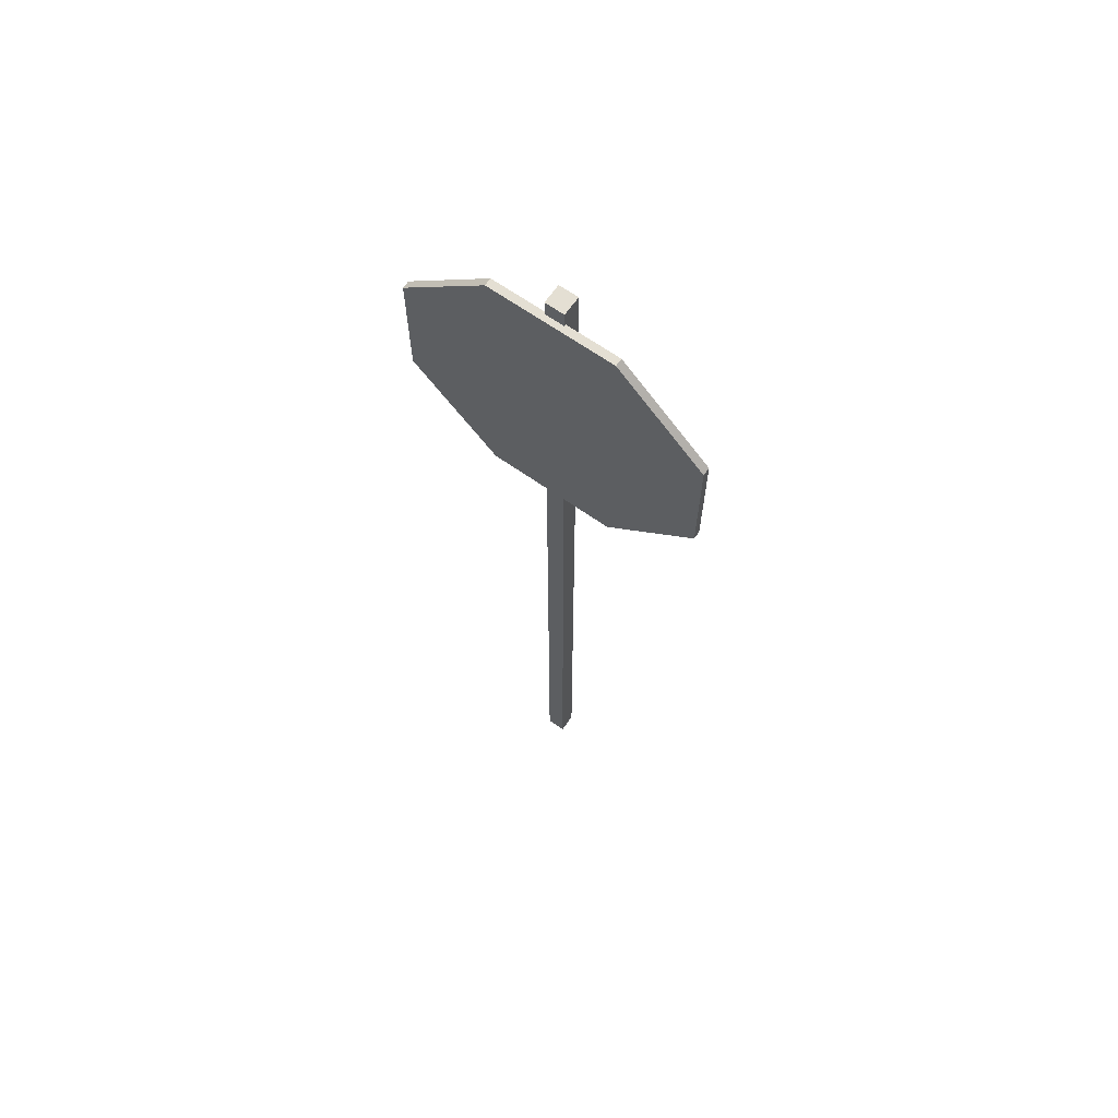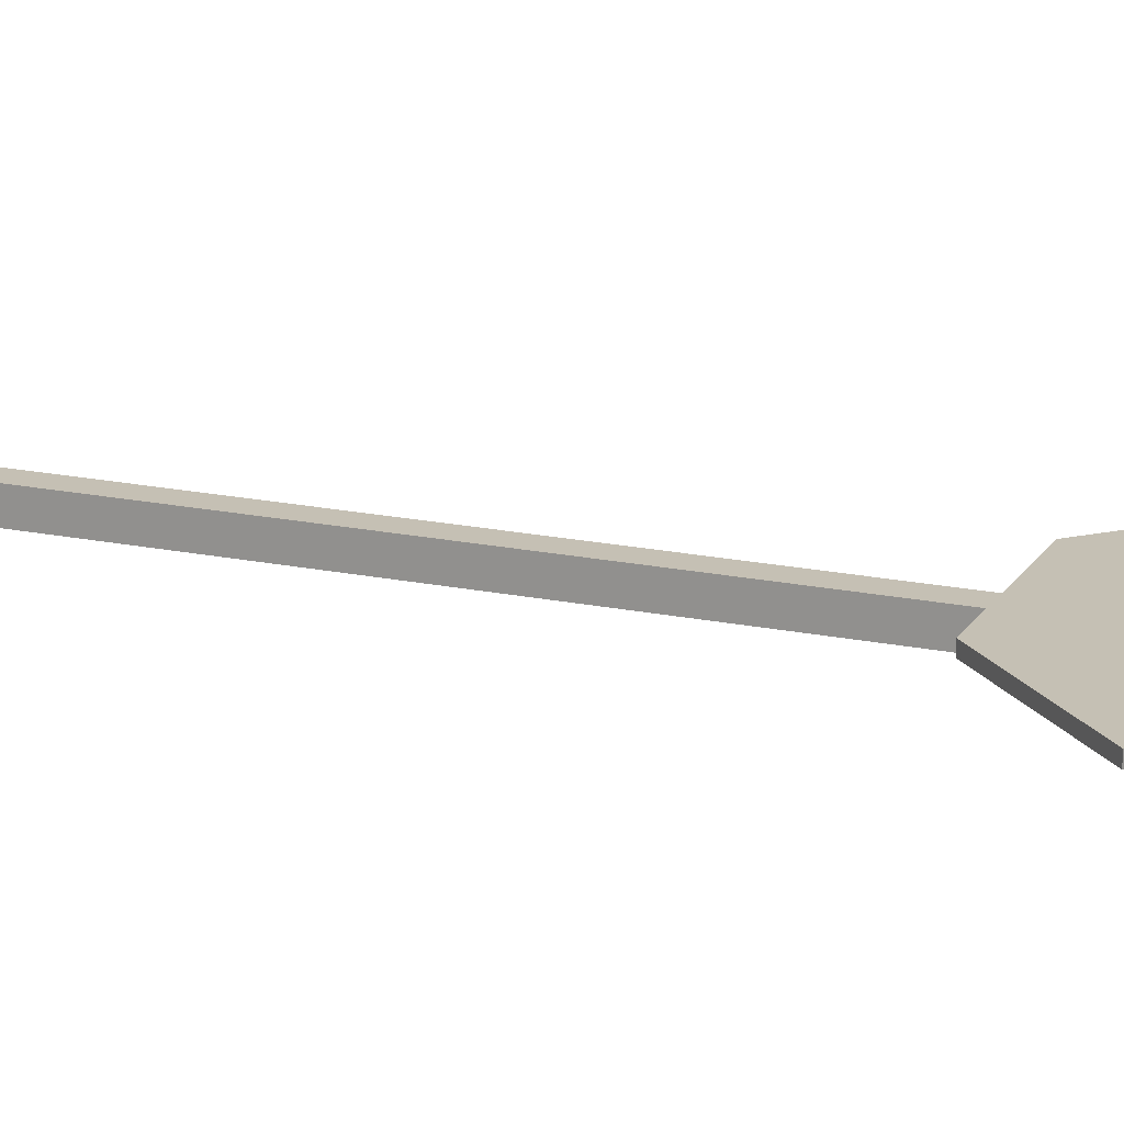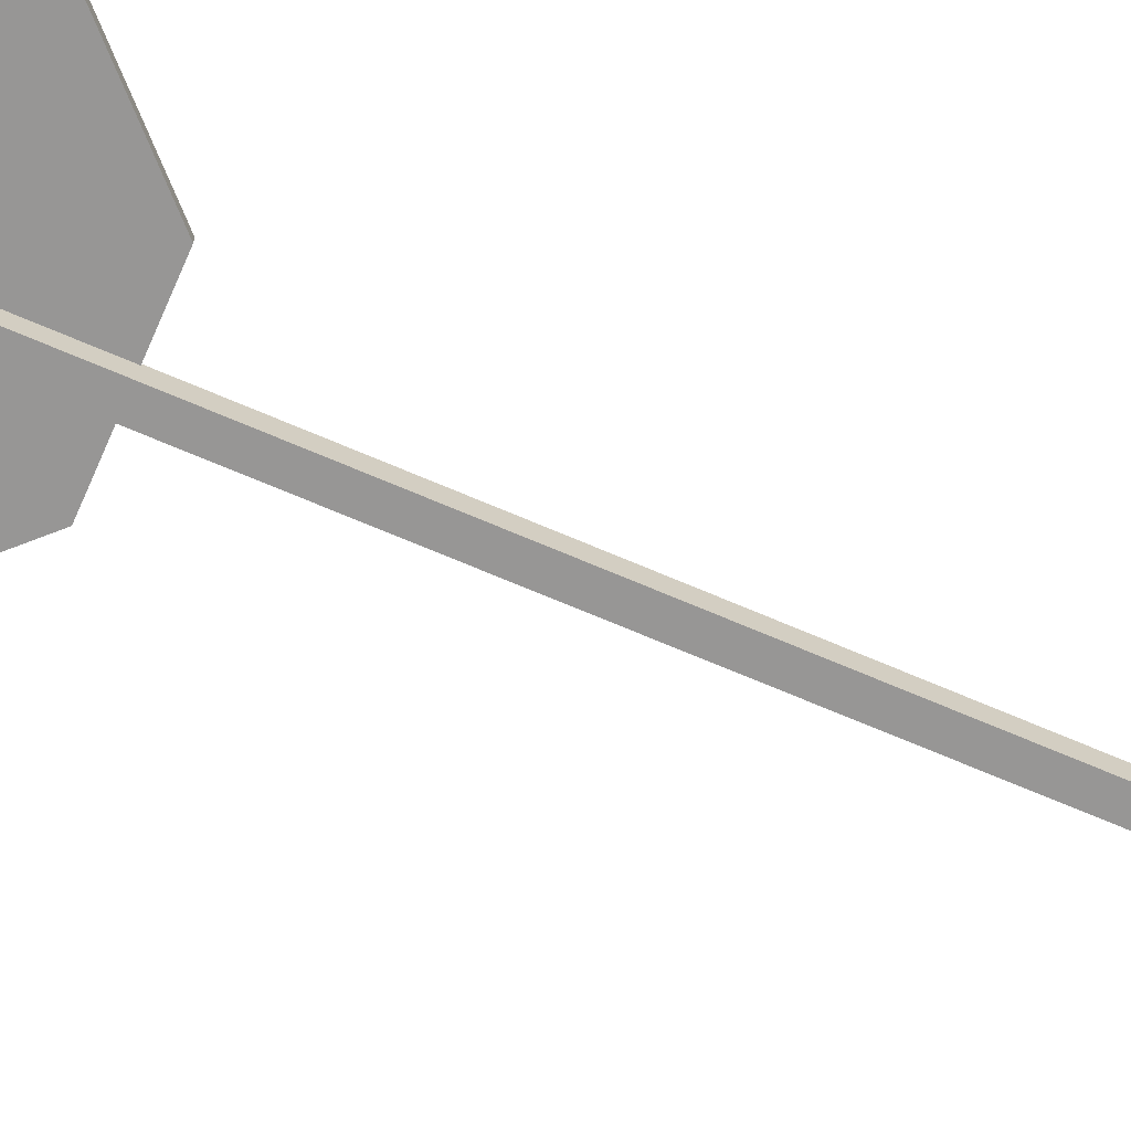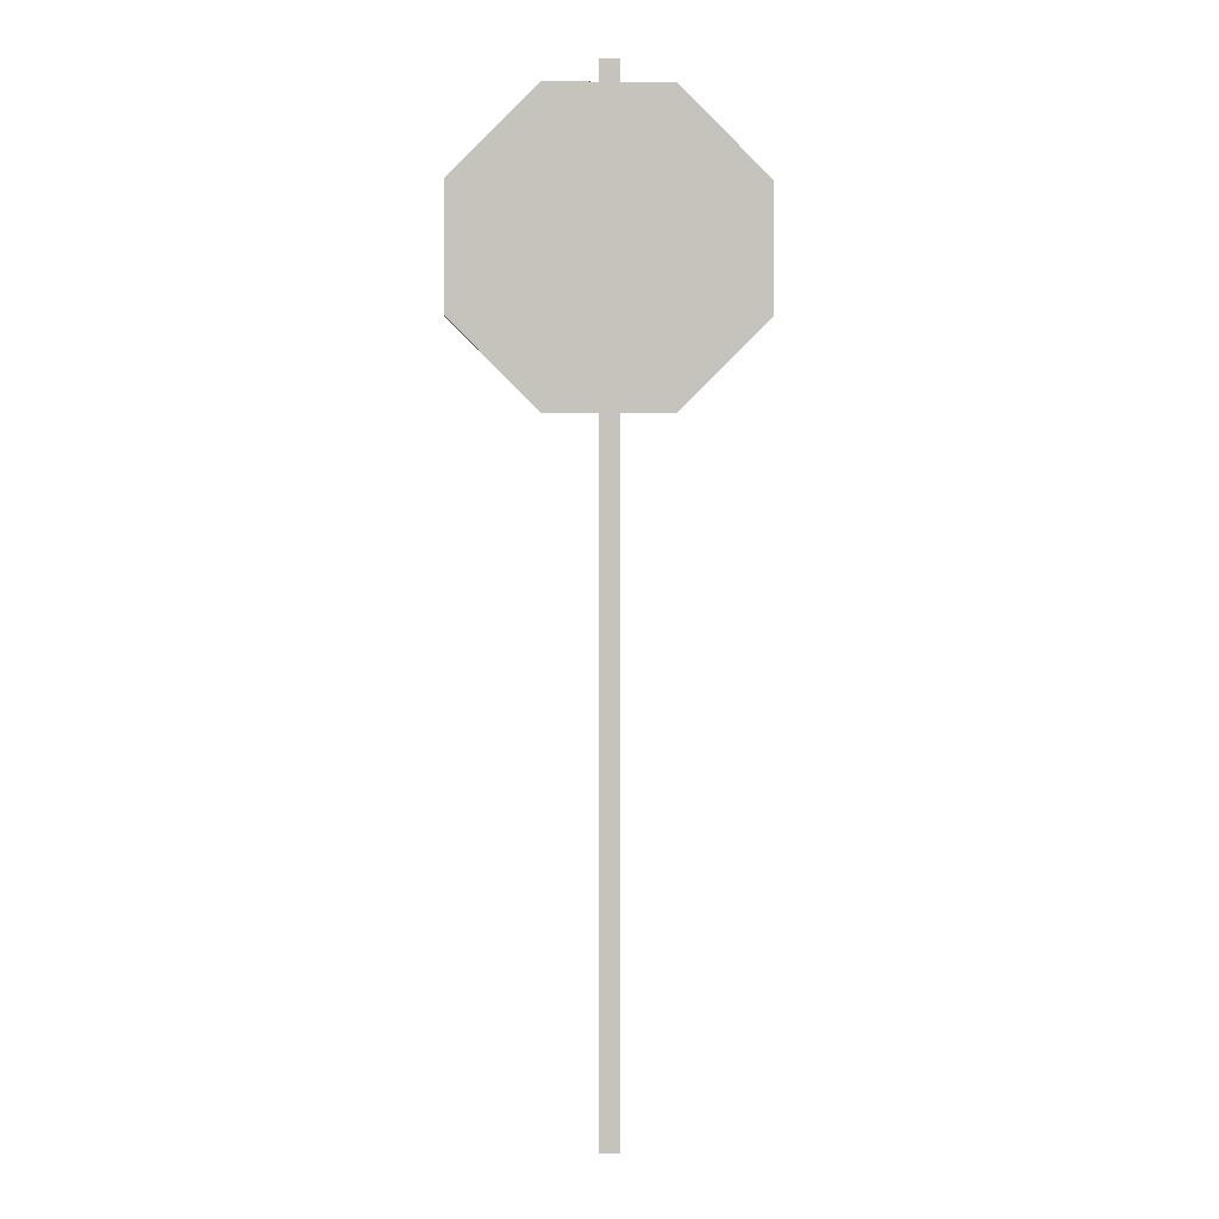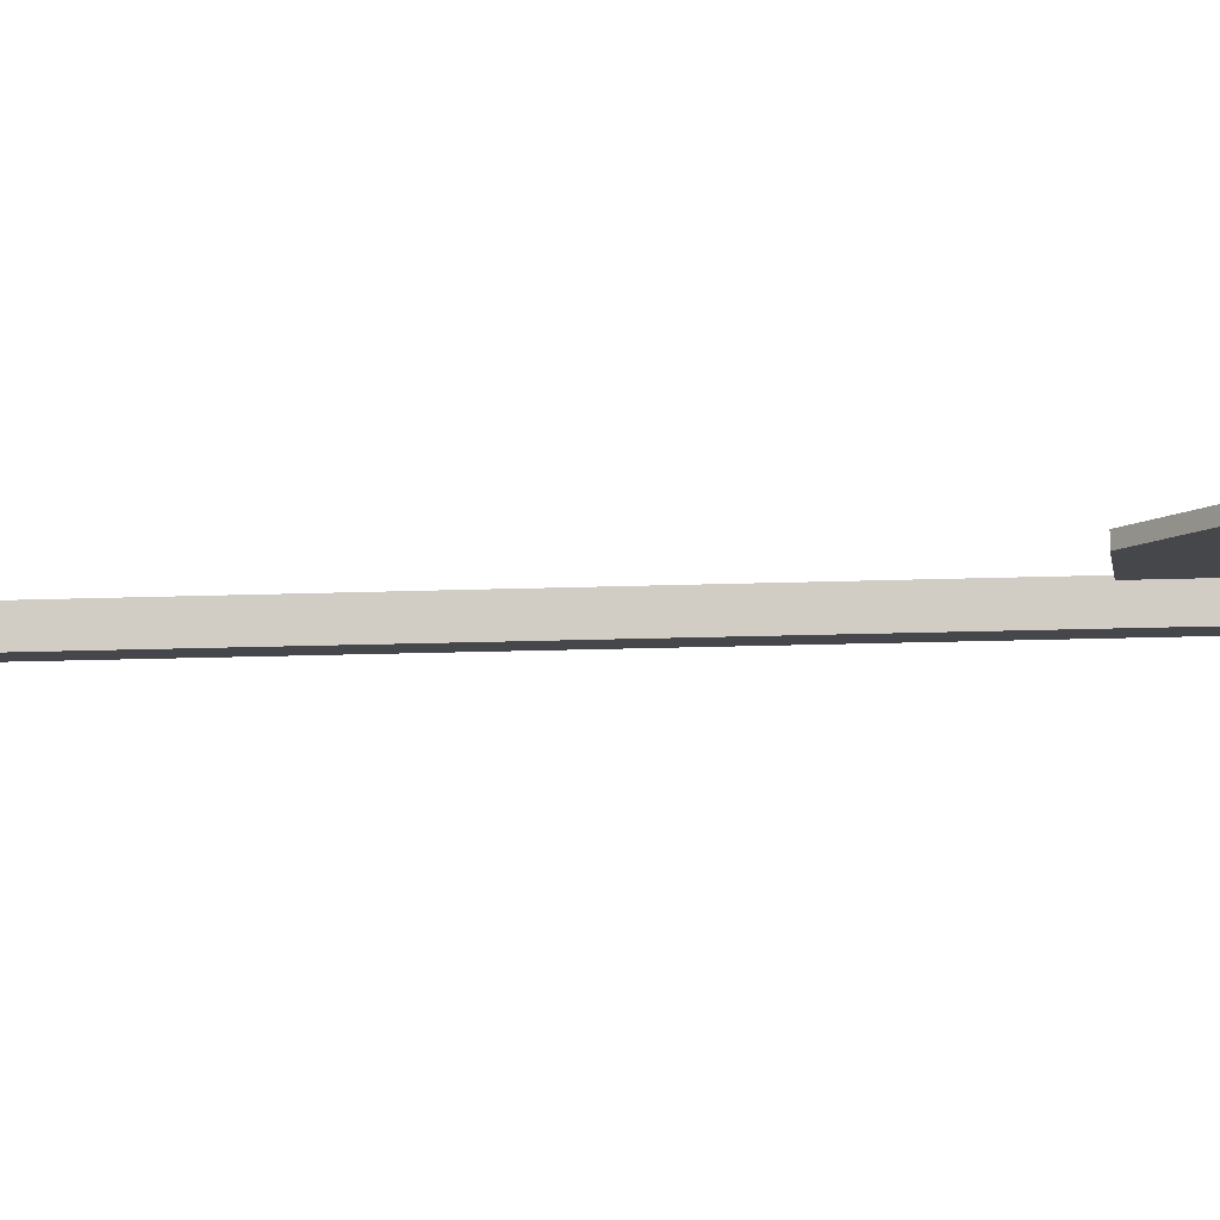
<metadata>
{"format":"obj","ext":"obj","renderer":"f3d","projection":"perspective","resolution":1024,"background":"white","views":[{"elev":66.6,"azim":35.2,"up":"+Y"},{"elev":18.4,"azim":112.0,"up":"+Z"},{"elev":-67.8,"azim":-113.5,"up":"+Z"},{"elev":1.7,"azim":177.5,"up":"+Y"},{"elev":-10.7,"azim":96.8,"up":"+Z"}]}
</metadata>
<code>
o Sign_Stop
v -0.2763 4.347 -0.01706
v -0.2763 4.347 0.01706
v -0.6669 3.956 -0.01706
v -0.6669 3.956 0.01706
v -0.6669 3.404 -0.01706
v -0.6669 3.404 0.01706
v -0.2763 3.013 -0.01706
v -0.2763 3.013 0.01706
v 0.2763 3.013 -0.01706
v 0.2763 3.013 0.01706
v 0.6669 3.404 -0.01706
v 0.6669 3.404 0.01706
v 0.6669 3.956 -0.01706
v 0.6669 3.956 0.01706
v 0.2763 4.347 -0.01706
v 0.2763 4.347 0.01706
v 0.04399 4.425 -0.09334
v -0.04051 4.425 -0.09334
v -0.04051 4.425 -0.008835
v 0.04399 4.425 -0.008835
v 0.04399 0.007996 -0.008835
v -0.04051 0.007996 -0.008835
v -0.04051 0.007997 -0.09334
v 0.04399 0.007996 -0.09334
f 2 1 3
f 4 3 5
f 6 5 7
f 7 9 10
f 10 9 11
f 11 13 14
f 10 6 8
f 14 13 15
f 15 1 2
f 13 7 15
f 2 3 4
f 4 5 6
f 6 7 8
f 7 10 8
f 10 11 12
f 11 14 12
f 6 2 4
f 2 6 16
f 16 6 14
f 14 6 12
f 12 6 10
f 14 15 16
f 15 2 16
f 15 3 1
f 3 15 5
f 5 15 7
f 7 11 9
f 11 7 13
f 18 17 24
f 20 21 24
f 22 20 19
f 20 24 17
f 18 24 23
f 19 18 23
f 19 23 22
f 20 18 19
f 20 17 18
f 22 21 20

</code>
